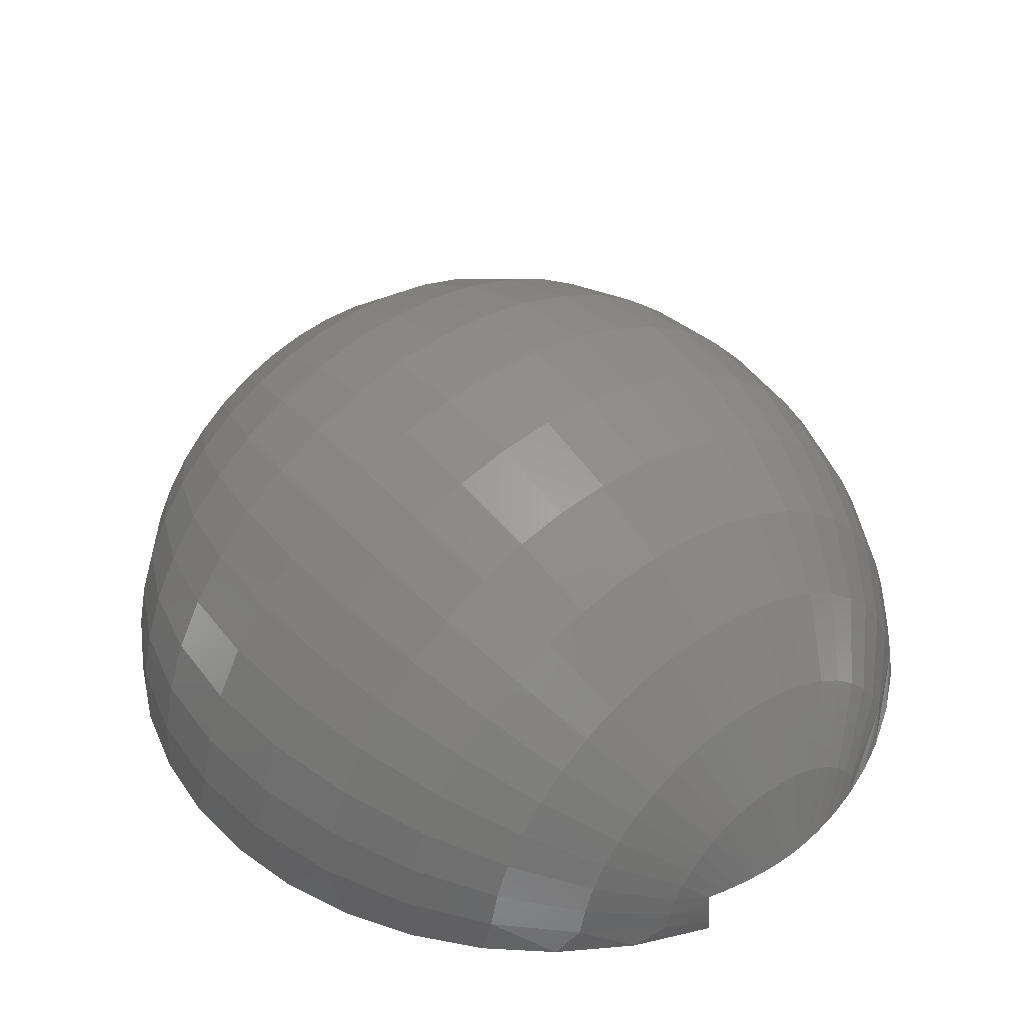
<metadata>
{"format":"stl","ext":"stl","renderer":"f3d","projection":"perspective","resolution":1024,"background":"white","views":[{"elev":42.4,"azim":-38.1,"up":"+Z"}]}
</metadata>
<code>
# stl→obj: 378 verts, 752 faces
v 0.02416 0.4529 0
v 0.1102 0.4415 0
v -0.0625 0.4477 0
v 0.3341 0.3147 0
v -0.4194 0.3148 0
v 0.2681 0.3711 0
v -0.2861 0.4756 0
v -0.2175 0.527 0
v -0.1425 0.5687 0
v -0.0625 0.5997 0
v -0.0625 -0.4477 0
v -0.0625 -0.5997 0
v -0.1633 -0.5584 0
v -0.2555 -0.5003 0
v -0.3309 -0.4329 0
v 0.1102 -0.4415 0
v 0.02416 -0.4529 0
v -0.3595 0.4007 0
v 0.1925 0.4139 0
v 0.4528 0.08642 0
v -0.4926 0.1192 0
v 0.4281 0.1697 0
v -0.4642 0.22 0
v 0.3881 0.2467 0
v 0.2681 -0.3711 0
v -0.3945 -0.3543 0
v 0.3341 -0.3147 0
v -0.4446 -0.2665 0
v 0.3881 -0.2467 0
v -0.4793 -0.1741 0
v 0.4281 -0.1697 0
v -0.4992 -0.07745 0
v 0.4528 -0.08642 0
v -0.5036 0.02113 0
v 0.4611 4.64e-17 -1.04e-12
v 0.1925 -0.4139 0
v 0.3082 0.5417 0.07244
v 0.3328 0.5181 0.1143
v 0.4359 0.4399 0.1006
v 0.3713 0.501 0.07224
v 0.4359 -0.4399 0.1006
v 0.3328 -0.5181 0.1143
v 0.3082 -0.5417 0.07244
v 0.3713 -0.501 0.07224
v 0.2231 0.5768 0.09565
v 0.3146 0.5181 0.1502
v 0.2172 0.5834 0.07263
v 0.2636 0.5645 0.07256
v 0.2231 -0.5768 0.09565
v 0.2172 -0.5834 0.07263
v 0.2636 -0.5645 0.07256
v 0.1747 0.5969 0.07261
v 0.1531 0.6024 0.07255
v 0.2085 0.5768 0.1167
v 0.1747 -0.5969 0.07261
v 0.1048 0.611 0.07212
v 0.1497 0.5768 0.1653
v 0.1714 0.5768 0.1519
v 0.1181 0.6092 0.07229
v 0.1048 -0.611 0.07212
v 0.1181 -0.6092 0.07229
v 0.1714 -0.5768 0.1519
v 0.09808 0.6118 0.07201
v 0.1263 0.5768 0.1757
v 0.09808 -0.6118 0.07201
v 0.1497 -0.5768 0.1653
v 0.0847 0.613 0.07173
v 0.1017 0.5768 0.1828
v 0.09139 0.6124 0.07188
v 0.0847 -0.613 0.07173
v 0.09139 -0.6124 0.07188
v 0.1263 -0.5768 0.1757
v 0.06576 0.6138 0.0712
v 0.05073 0.5768 0.1865
v 0.07633 0.5768 0.1864
v 0.07188 0.6137 0.07139
v 0.07633 -0.5768 0.1864
v 0.06576 -0.6138 0.0712
v 0.07188 -0.6137 0.07139
v 0.078 -0.6134 0.07156
v 0.05354 0.6138 0.07074
v 0.02535 0.5768 0.1832
v 0.05965 0.6139 0.07098
v 0.05073 -0.5768 0.1865
v 0.05354 -0.6138 0.07074
v 0.05965 -0.6139 0.07098
v 0.04744 0.6136 0.07049
v 0.04133 0.6134 0.07021
v 0.02535 -0.5768 0.1832
v 0.04744 -0.6136 0.07049
v 0.03523 0.613 0.06991
v 0.02913 0.6125 0.0696
v 0.0006712 0.5768 0.1764
v 0.0006712 -0.5768 0.1764
v 0.03523 -0.613 0.06991
v 0.04133 -0.6134 0.07021
v 0.02269 0.6119 0.06925
v -0.02285 0.5768 0.1663
v -0.02285 -0.5768 0.1663
v 0.02269 -0.6119 0.06925
v 0.02913 -0.6125 0.0696
v 0.01625 0.6112 0.06888
v 0.003422 0.6094 0.0681
v -0.04477 0.5768 0.1531
v -0.04477 -0.5768 0.1531
v 0.003422 -0.6094 0.0681
v 0.01625 -0.6112 0.06888
v -0.06468 0.5768 0.137
v -0.009331 0.6073 0.06728
v -0.009331 -0.6073 0.06728
v -0.0822 0.5768 0.1183
v -0.02197 0.6049 0.06642
v -0.06468 -0.5768 0.137
v -0.02197 -0.6049 0.06642
v -0.097 0.5768 0.09742
v -0.04034 0.6007 0.06513
v -0.0625 0.597 0.04656
v -0.1174 0.5768 0.0506
v -0.1088 0.5768 0.07471
v -0.0625 0.5985 0.03049
v -0.1226 0.5768 0.02554
v -0.0625 -0.5985 0.03049
v -0.0625 -0.597 0.04656
v -0.1174 -0.5768 0.0506
v -0.0625 0.5994 0.01506
v -0.0625 -0.5994 0.01506
v -0.1226 -0.5768 0.02554
v -0.2282 0.5181 0.0401
v -0.3205 0.4399 0.05283
v -0.3962 0.3452 0.06327
v -0.4524 0.2376 0.07102
v -0.4987 1.94e-11 0.0774
v -0.487 -0.1211 0.07579
v -0.4524 -0.2376 0.07102
v -0.3962 -0.3452 0.06327
v -0.3205 -0.4399 0.05283
v -0.2282 -0.5181 0.0401
v 0.429 0.453 0.07202
v 0.4922 0.3836 0.07177
v 0.5096 0.3452 0.1204
v 0.5435 0.3071 0.07156
v 0.5644 0.2376 0.1352
v 0.5435 -0.3071 0.07156
v 0.5829 -0.2238 0.07139
v 0.5644 -0.2376 0.1352
v 0.5096 -0.3452 0.1204
v 0.4922 -0.3836 0.07177
v 0.429 -0.453 0.07202
v 0.4186 0.4399 0.1506
v 0.2085 -0.5768 0.1167
v 0.1531 -0.6024 0.07255
v 0.1313 0.6069 0.07242
v 0.1912 0.5768 0.1355
v 0.1313 -0.6069 0.07242
v 0.078 0.6134 0.07156
v 0.1017 -0.5768 0.1828
v -0.0822 -0.5768 0.1183
v -0.04034 -0.6007 0.06513
v -0.0625 -0.5947 0.0635
v -0.097 -0.5768 0.09742
v -0.1088 -0.5768 0.07471
v -0.0625 0.5947 0.0635
v -0.487 0.1211 0.07579
v 0.5981 0.1211 0.1443
v 0.6099 0.1341 0.07128
v 0.5829 0.2238 0.07139
v 0.5981 -0.1211 0.1443
v 0.6208 -0.06746 0.07123
v 0.6095 1.94e-11 0.1473
v 0.6245 3.02e-14 0.07121
v 0.6208 0.06746 0.07123
v 0.6099 -0.1341 0.07128
v 0.489 0.3452 0.1804
v 0.5412 0.2376 0.2025
v 0.5734 0.1211 0.2161
v 0.5842 1.94e-11 0.2207
v 0.5734 -0.1211 0.2161
v 0.5412 -0.2376 0.2025
v 0.489 -0.3452 0.1804
v 0.4186 -0.4399 0.1506
v 0.3947 0.4399 0.1979
v 0.4603 0.3452 0.237
v 0.5091 0.2376 0.266
v 0.539 0.1211 0.2839
v 0.5492 1.94e-11 0.2899
v 0.539 -0.1211 0.2839
v 0.5091 -0.2376 0.266
v 0.4603 -0.3452 0.237
v 0.3947 -0.4399 0.1979
v 0.3146 -0.5181 0.1502
v 0.2917 0.5181 0.1832
v 0.3645 0.4399 0.2414
v 0.4242 0.3452 0.2891
v 0.4685 0.2376 0.3245
v 0.4958 0.1211 0.3463
v 0.505 1.94e-11 0.3537
v 0.4958 -0.1211 0.3463
v 0.4685 -0.2376 0.3245
v 0.4242 -0.3452 0.2891
v 0.3645 -0.4399 0.2414
v 0.2917 -0.5181 0.1832
v 0.2645 0.5181 0.2128
v 0.3287 0.4399 0.2804
v 0.3813 0.3452 0.3358
v 0.4204 0.2376 0.377
v 0.4444 0.1211 0.4023
v 0.4525 1.94e-11 0.4108
v 0.4444 -0.1211 0.4023
v 0.4204 -0.2376 0.377
v 0.3813 -0.3452 0.3358
v 0.3287 -0.4399 0.2804
v 0.2645 -0.5181 0.2128
v 0.1912 -0.5768 0.1355
v 0.2336 0.5181 0.2384
v 0.2879 0.4399 0.3142
v 0.3324 0.3452 0.3762
v 0.3655 0.2376 0.4223
v 0.3858 0.1211 0.4507
v 0.3927 1.94e-11 0.4603
v 0.3858 -0.1211 0.4507
v 0.3655 -0.2376 0.4223
v 0.3324 -0.3452 0.3762
v 0.2879 -0.4399 0.3142
v 0.2336 -0.5181 0.2384
v 0.1994 0.5181 0.2596
v 0.2429 0.4399 0.342
v 0.2785 0.3452 0.4096
v 0.3049 0.2376 0.4598
v 0.3212 0.1211 0.4906
v 0.3267 1.94e-11 0.5011
v 0.3212 -0.1211 0.4906
v 0.3049 -0.2376 0.4598
v 0.2785 -0.3452 0.4096
v 0.2429 -0.4399 0.342
v 0.1994 -0.5181 0.2596
v 0.1626 0.5181 0.2758
v 0.1944 0.4399 0.3635
v 0.2205 0.3452 0.4353
v 0.2398 0.2376 0.4886
v 0.2518 0.1211 0.5214
v 0.2558 1.94e-11 0.5325
v 0.2518 -0.1211 0.5214
v 0.2398 -0.2376 0.4886
v 0.2205 -0.3452 0.4353
v 0.1944 -0.4399 0.3635
v 0.1626 -0.5181 0.2758
v 0.124 0.5181 0.2869
v 0.1435 0.4399 0.3781
v 0.1595 0.3452 0.4528
v 0.1714 0.2376 0.5082
v 0.1787 0.1211 0.5424
v 0.1812 1.94e-11 0.5539
v 0.1787 -0.1211 0.5424
v 0.1714 -0.2376 0.5082
v 0.1595 -0.3452 0.4528
v 0.1435 -0.4399 0.3781
v 0.124 -0.5181 0.2869
v 0.08421 0.5181 0.2926
v 0.0911 0.4399 0.3856
v 0.09676 0.3452 0.4618
v 0.101 0.2376 0.5184
v 0.1035 0.1211 0.5532
v 0.1044 1.94e-11 0.5649
v 0.1035 -0.1211 0.5532
v 0.101 -0.2376 0.5184
v 0.09676 -0.3452 0.4618
v 0.0911 -0.4399 0.3856
v 0.08421 -0.5181 0.2926
v 0.04402 0.5181 0.2929
v 0.03815 0.4399 0.3859
v 0.03334 0.3452 0.4621
v 0.02976 0.2376 0.5187
v 0.02756 0.1211 0.5536
v 0.02682 1.94e-11 0.5653
v 0.02756 -0.1211 0.5536
v 0.02976 -0.2376 0.5187
v 0.03334 -0.3452 0.4621
v 0.03815 -0.4399 0.3859
v 0.04402 -0.5181 0.2929
v 0.004175 0.5181 0.2876
v -0.01435 0.4399 0.3789
v -0.02954 0.3452 0.4538
v -0.04081 0.2376 0.5094
v -0.04775 0.1211 0.5436
v -0.05009 1.94e-11 0.5552
v -0.04775 -0.1211 0.5436
v -0.04081 -0.2376 0.5094
v -0.02954 -0.3452 0.4538
v -0.01435 -0.4399 0.3789
v 0.004175 -0.5181 0.2876
v -0.03457 0.5181 0.2769
v -0.06541 0.4399 0.3649
v -0.09069 0.3452 0.437
v -0.1094 0.2376 0.4905
v -0.121 0.1211 0.5235
v -0.1249 1.94e-11 0.5346
v -0.121 -0.1211 0.5235
v -0.1094 -0.2376 0.4905
v -0.09069 -0.3452 0.437
v -0.06541 -0.4399 0.3649
v -0.03457 -0.5181 0.2769
v -0.0715 0.5181 0.2611
v -0.1141 0.4399 0.344
v -0.149 0.3452 0.412
v -0.1749 0.2376 0.4624
v -0.1908 0.1211 0.4935
v -0.1962 1.94e-11 0.504
v -0.1908 -0.1211 0.4935
v -0.1749 -0.2376 0.4624
v -0.149 -0.3452 0.412
v -0.1141 -0.4399 0.344
v -0.0715 -0.5181 0.2611
v -0.1059 0.5181 0.2403
v -0.1594 0.4399 0.3166
v -0.2033 0.3452 0.3792
v -0.2358 0.2376 0.4256
v -0.2559 0.1211 0.4542
v -0.2626 1.94e-11 0.4639
v -0.2559 -0.1211 0.4542
v -0.2358 -0.2376 0.4256
v -0.2033 -0.3452 0.3792
v -0.1594 -0.4399 0.3166
v -0.1059 -0.5181 0.2403
v -0.1372 0.5181 0.215
v -0.2006 0.4399 0.2833
v -0.2526 0.3452 0.3393
v -0.2912 0.2376 0.3809
v -0.3149 0.1211 0.4065
v -0.323 1.94e-11 0.4151
v -0.3149 -0.1211 0.4065
v -0.2912 -0.2376 0.3809
v -0.2526 -0.3452 0.3393
v -0.2006 -0.4399 0.2833
v -0.1372 -0.5181 0.215
v -0.1647 0.5181 0.1857
v -0.2369 0.4399 0.2447
v -0.296 0.3452 0.2931
v -0.3399 0.2376 0.329
v -0.3669 0.1211 0.3511
v -0.3761 1.94e-11 0.3585
v -0.3669 -0.1211 0.3511
v -0.3399 -0.2376 0.329
v -0.296 -0.3452 0.2931
v -0.2369 -0.4399 0.2447
v -0.1647 -0.5181 0.1857
v -0.1879 0.5181 0.1529
v -0.2675 0.4399 0.2015
v -0.3327 0.3452 0.2414
v -0.3811 0.2376 0.2709
v -0.4109 0.1211 0.2891
v -0.4209 1.94e-11 0.2953
v -0.4109 -0.1211 0.2891
v -0.3811 -0.2376 0.2709
v -0.3327 -0.3452 0.2414
v -0.2675 -0.4399 0.2015
v -0.1879 -0.5181 0.1529
v -0.2065 0.5181 0.1173
v -0.2919 0.4399 0.1546
v -0.362 0.3452 0.1851
v -0.4139 0.2376 0.2078
v -0.4459 0.1211 0.2217
v -0.4567 1.94e-11 0.2264
v -0.4459 -0.1211 0.2217
v -0.4139 -0.2376 0.2078
v -0.362 -0.3452 0.1851
v -0.2919 -0.4399 0.1546
v -0.2065 -0.5181 0.1173
v -0.22 0.5181 0.07944
v -0.3097 0.4399 0.1047
v -0.3833 0.3452 0.1254
v -0.4379 0.2376 0.1407
v -0.4715 0.1211 0.1502
v -0.4828 1.94e-11 0.1534
v -0.4715 -0.1211 0.1502
v -0.4379 -0.2376 0.1407
v -0.3833 -0.3452 0.1254
v -0.3097 -0.4399 0.1047
v -0.22 -0.5181 0.07944
f 1 2 3
f 4 5 6
f 3 7 8
f 3 8 9
f 3 9 10
f 11 12 13
f 11 13 14
f 11 14 15
f 11 15 16
f 11 16 17
f 18 7 3
f 18 3 2
f 18 2 19
f 18 19 6
f 18 6 5
f 20 21 22
f 22 21 23
f 22 23 24
f 24 23 5
f 24 5 4
f 25 26 27
f 27 26 28
f 27 28 29
f 29 28 30
f 29 30 31
f 31 30 32
f 31 32 33
f 33 32 34
f 33 34 35
f 35 34 21
f 35 21 20
f 16 15 36
f 36 15 26
f 36 26 25
f 37 38 39
f 37 39 40
f 41 42 43
f 43 44 41
f 45 46 38
f 47 45 38
f 47 38 48
f 42 49 50
f 50 51 42
f 52 53 54
f 54 45 52
f 52 45 47
f 55 50 49
f 56 57 58
f 56 58 59
f 60 61 62
f 63 64 57
f 63 57 56
f 65 60 66
f 67 68 64
f 67 64 69
f 70 71 72
f 73 74 75
f 73 75 76
f 77 78 79
f 77 79 80
f 81 82 74
f 81 74 83
f 84 85 86
f 87 88 82
f 87 82 81
f 89 90 85
f 91 92 93
f 91 93 88
f 93 82 88
f 94 95 96
f 92 97 98
f 98 93 92
f 99 100 101
f 102 103 104
f 104 98 102
f 105 106 107
f 108 104 109
f 103 109 104
f 106 105 110
f 111 108 112
f 109 112 108
f 110 113 114
f 115 111 116
f 117 118 119
f 120 121 118
f 120 118 117
f 122 123 124
f 125 9 121
f 125 121 120
f 126 122 127
f 10 9 125
f 128 7 129
f 129 7 18
f 129 18 130
f 18 5 130
f 131 130 5
f 5 23 131
f 132 32 133
f 133 32 30
f 133 30 134
f 30 28 134
f 135 134 28
f 28 26 135
f 136 14 137
f 137 14 13
f 39 138 40
f 139 138 39
f 39 140 139
f 139 140 141
f 141 140 142
f 143 144 145
f 145 146 143
f 147 143 146
f 146 41 147
f 147 41 148
f 41 44 148
f 37 48 38
f 39 38 149
f 42 51 43
f 150 151 55
f 152 59 58
f 152 58 153
f 62 61 154
f 64 63 69
f 72 71 65
f 68 67 155
f 156 80 70
f 155 76 75
f 155 75 68
f 74 73 83
f 77 86 78
f 89 96 90
f 94 101 95
f 98 97 102
f 99 107 100
f 111 112 116
f 157 158 114
f 159 158 160
f 159 160 161
f 159 161 123
f 162 117 119
f 162 119 115
f 162 115 116
f 12 126 13
f 13 126 127
f 13 127 137
f 121 9 128
f 128 9 8
f 128 8 7
f 131 23 163
f 163 23 21
f 163 21 132
f 132 21 34
f 132 34 32
f 135 26 136
f 136 26 15
f 136 15 14
f 164 165 142
f 142 165 166
f 142 166 141
f 167 168 169
f 169 168 170
f 169 170 164
f 164 170 171
f 164 171 165
f 145 144 167
f 167 144 172
f 167 172 168
f 39 149 140
f 140 149 173
f 140 173 142
f 142 173 174
f 142 174 164
f 164 174 175
f 164 175 169
f 169 175 176
f 169 176 167
f 167 176 177
f 167 177 145
f 145 177 178
f 145 178 146
f 146 178 179
f 146 179 41
f 41 179 180
f 41 180 42
f 38 46 149
f 149 46 181
f 149 181 173
f 173 181 182
f 173 182 174
f 174 182 183
f 174 183 175
f 175 183 184
f 175 184 176
f 176 184 185
f 176 185 177
f 177 185 186
f 177 186 178
f 178 186 187
f 178 187 179
f 179 187 188
f 179 188 180
f 180 188 189
f 180 189 42
f 42 189 190
f 42 190 49
f 45 54 46
f 46 54 191
f 46 191 181
f 181 191 192
f 181 192 182
f 182 192 193
f 182 193 183
f 183 193 194
f 183 194 184
f 184 194 195
f 184 195 185
f 185 195 196
f 185 196 186
f 186 196 197
f 186 197 187
f 187 197 198
f 187 198 188
f 188 198 199
f 188 199 189
f 189 199 200
f 189 200 190
f 190 200 201
f 190 201 49
f 49 201 150
f 49 150 55
f 53 152 54
f 54 152 153
f 54 153 191
f 191 153 202
f 191 202 192
f 192 202 203
f 192 203 193
f 193 203 204
f 193 204 194
f 194 204 205
f 194 205 195
f 195 205 206
f 195 206 196
f 196 206 207
f 196 207 197
f 197 207 208
f 197 208 198
f 198 208 209
f 198 209 199
f 199 209 210
f 199 210 200
f 200 210 211
f 200 211 201
f 201 211 212
f 201 212 150
f 150 212 213
f 150 213 151
f 151 213 154
f 153 58 202
f 202 58 214
f 202 214 203
f 203 214 215
f 203 215 204
f 204 215 216
f 204 216 205
f 205 216 217
f 205 217 206
f 206 217 218
f 206 218 207
f 207 218 219
f 207 219 208
f 208 219 220
f 208 220 209
f 209 220 221
f 209 221 210
f 210 221 222
f 210 222 211
f 211 222 223
f 211 223 212
f 212 223 224
f 212 224 213
f 213 224 62
f 213 62 154
f 58 57 214
f 214 57 225
f 214 225 215
f 215 225 226
f 215 226 216
f 216 226 227
f 216 227 217
f 217 227 228
f 217 228 218
f 218 228 229
f 218 229 219
f 219 229 230
f 219 230 220
f 220 230 231
f 220 231 221
f 221 231 232
f 221 232 222
f 222 232 233
f 222 233 223
f 223 233 234
f 223 234 224
f 224 234 235
f 224 235 62
f 62 235 66
f 62 66 60
f 57 64 225
f 225 64 236
f 225 236 226
f 226 236 237
f 226 237 227
f 227 237 238
f 227 238 228
f 228 238 239
f 228 239 229
f 229 239 240
f 229 240 230
f 230 240 241
f 230 241 231
f 231 241 242
f 231 242 232
f 232 242 243
f 232 243 233
f 233 243 244
f 233 244 234
f 234 244 245
f 234 245 235
f 235 245 246
f 235 246 66
f 66 246 72
f 66 72 65
f 64 68 236
f 236 68 247
f 236 247 237
f 237 247 248
f 237 248 238
f 238 248 249
f 238 249 239
f 239 249 250
f 239 250 240
f 240 250 251
f 240 251 241
f 241 251 252
f 241 252 242
f 242 252 253
f 242 253 243
f 243 253 254
f 243 254 244
f 244 254 255
f 244 255 245
f 245 255 256
f 245 256 246
f 246 256 257
f 246 257 72
f 72 257 156
f 72 156 70
f 68 75 247
f 247 75 258
f 247 258 248
f 248 258 259
f 248 259 249
f 249 259 260
f 249 260 250
f 250 260 261
f 250 261 251
f 251 261 262
f 251 262 252
f 252 262 263
f 252 263 253
f 253 263 264
f 253 264 254
f 254 264 265
f 254 265 255
f 255 265 266
f 255 266 256
f 256 266 267
f 256 267 257
f 257 267 268
f 257 268 156
f 156 268 77
f 156 77 80
f 75 74 258
f 258 74 269
f 258 269 259
f 259 269 270
f 259 270 260
f 260 270 271
f 260 271 261
f 261 271 272
f 261 272 262
f 262 272 273
f 262 273 263
f 263 273 274
f 263 274 264
f 264 274 275
f 264 275 265
f 265 275 276
f 265 276 266
f 266 276 277
f 266 277 267
f 267 277 278
f 267 278 268
f 268 278 279
f 268 279 77
f 77 279 84
f 77 84 86
f 74 82 269
f 269 82 280
f 269 280 270
f 270 280 281
f 270 281 271
f 271 281 282
f 271 282 272
f 272 282 283
f 272 283 273
f 273 283 284
f 273 284 274
f 274 284 285
f 274 285 275
f 275 285 286
f 275 286 276
f 276 286 287
f 276 287 277
f 277 287 288
f 277 288 278
f 278 288 289
f 278 289 279
f 279 289 290
f 279 290 84
f 84 290 89
f 84 89 85
f 82 93 280
f 280 93 291
f 280 291 281
f 281 291 292
f 281 292 282
f 282 292 293
f 282 293 283
f 283 293 294
f 283 294 284
f 284 294 295
f 284 295 285
f 285 295 296
f 285 296 286
f 286 296 297
f 286 297 287
f 287 297 298
f 287 298 288
f 288 298 299
f 288 299 289
f 289 299 300
f 289 300 290
f 290 300 301
f 290 301 89
f 89 301 94
f 89 94 96
f 93 98 291
f 291 98 302
f 291 302 292
f 292 302 303
f 292 303 293
f 293 303 304
f 293 304 294
f 294 304 305
f 294 305 295
f 295 305 306
f 295 306 296
f 296 306 307
f 296 307 297
f 297 307 308
f 297 308 298
f 298 308 309
f 298 309 299
f 299 309 310
f 299 310 300
f 300 310 311
f 300 311 301
f 301 311 312
f 301 312 94
f 94 312 99
f 94 99 101
f 98 104 302
f 302 104 313
f 302 313 303
f 303 313 314
f 303 314 304
f 304 314 315
f 304 315 305
f 305 315 316
f 305 316 306
f 306 316 317
f 306 317 307
f 307 317 318
f 307 318 308
f 308 318 319
f 308 319 309
f 309 319 320
f 309 320 310
f 310 320 321
f 310 321 311
f 311 321 322
f 311 322 312
f 312 322 323
f 312 323 99
f 99 323 105
f 99 105 107
f 104 108 313
f 313 108 324
f 313 324 314
f 314 324 325
f 314 325 315
f 315 325 326
f 315 326 316
f 316 326 327
f 316 327 317
f 317 327 328
f 317 328 318
f 318 328 329
f 318 329 319
f 319 329 330
f 319 330 320
f 320 330 331
f 320 331 321
f 321 331 332
f 321 332 322
f 322 332 333
f 322 333 323
f 323 333 334
f 323 334 105
f 105 334 113
f 105 113 110
f 108 111 324
f 324 111 335
f 324 335 325
f 325 335 336
f 325 336 326
f 326 336 337
f 326 337 327
f 327 337 338
f 327 338 328
f 328 338 339
f 328 339 329
f 329 339 340
f 329 340 330
f 330 340 341
f 330 341 331
f 331 341 342
f 331 342 332
f 332 342 343
f 332 343 333
f 333 343 344
f 333 344 334
f 334 344 345
f 334 345 113
f 113 345 157
f 113 157 114
f 111 115 335
f 335 115 346
f 335 346 336
f 336 346 347
f 336 347 337
f 337 347 348
f 337 348 338
f 338 348 349
f 338 349 339
f 339 349 350
f 339 350 340
f 340 350 351
f 340 351 341
f 341 351 352
f 341 352 342
f 342 352 353
f 342 353 343
f 343 353 354
f 343 354 344
f 344 354 355
f 344 355 345
f 345 355 356
f 345 356 157
f 157 356 160
f 157 160 158
f 115 119 346
f 346 119 357
f 346 357 347
f 347 357 358
f 347 358 348
f 348 358 359
f 348 359 349
f 349 359 360
f 349 360 350
f 350 360 361
f 350 361 351
f 351 361 362
f 351 362 352
f 352 362 363
f 352 363 353
f 353 363 364
f 353 364 354
f 354 364 365
f 354 365 355
f 355 365 366
f 355 366 356
f 356 366 367
f 356 367 160
f 160 367 161
f 119 118 357
f 357 118 368
f 357 368 358
f 358 368 369
f 358 369 359
f 359 369 370
f 359 370 360
f 360 370 371
f 360 371 361
f 361 371 372
f 361 372 362
f 362 372 373
f 362 373 363
f 363 373 374
f 363 374 364
f 364 374 375
f 364 375 365
f 365 375 376
f 365 376 366
f 366 376 377
f 366 377 367
f 367 377 378
f 367 378 161
f 161 378 124
f 161 124 123
f 118 121 368
f 368 121 128
f 368 128 369
f 369 128 129
f 369 129 370
f 370 129 130
f 370 130 371
f 371 130 131
f 371 131 372
f 372 131 163
f 372 163 373
f 373 163 132
f 373 132 374
f 374 132 133
f 374 133 375
f 375 133 134
f 375 134 376
f 376 134 135
f 376 135 377
f 377 135 136
f 377 136 378
f 378 136 137
f 378 137 124
f 124 137 127
f 124 127 122
f 19 152 53
f 19 53 52
f 19 52 47
f 6 37 40
f 6 40 138
f 2 56 59
f 2 59 152
f 152 19 2
f 35 20 165
f 35 165 171
f 35 171 170
f 1 3 162
f 1 162 116
f 1 116 112
f 1 112 109
f 1 109 103
f 1 103 102
f 1 102 97
f 1 97 92
f 1 92 91
f 1 91 88
f 1 88 87
f 1 87 81
f 1 81 83
f 1 83 73
f 1 73 76
f 1 76 155
f 1 155 67
f 1 67 69
f 1 69 63
f 1 63 56
f 1 56 2
f 165 20 166
f 166 20 22
f 166 22 24
f 6 138 4
f 4 138 139
f 4 139 24
f 24 139 141
f 24 141 166
f 37 6 48
f 48 6 19
f 48 19 47
f 17 95 101
f 17 101 100
f 17 100 107
f 17 107 106
f 17 106 110
f 17 110 114
f 17 114 158
f 17 158 159
f 17 159 11
f 16 36 43
f 16 43 51
f 16 51 50
f 16 50 55
f 16 55 151
f 16 151 154
f 16 154 61
f 16 61 60
f 16 60 65
f 16 65 71
f 16 71 70
f 16 70 80
f 16 80 79
f 16 79 78
f 16 78 86
f 16 86 85
f 16 85 90
f 16 90 96
f 16 96 95
f 16 95 17
f 35 170 33
f 33 170 168
f 33 168 31
f 31 168 172
f 31 172 144
f 43 36 44
f 44 36 25
f 44 25 148
f 148 25 27
f 148 27 147
f 147 27 143
f 143 27 29
f 143 29 144
f 144 29 31
f 11 159 123
f 11 123 122
f 11 122 126
f 11 126 12
f 3 10 125
f 3 125 120
f 3 120 117
f 3 117 162

</code>
